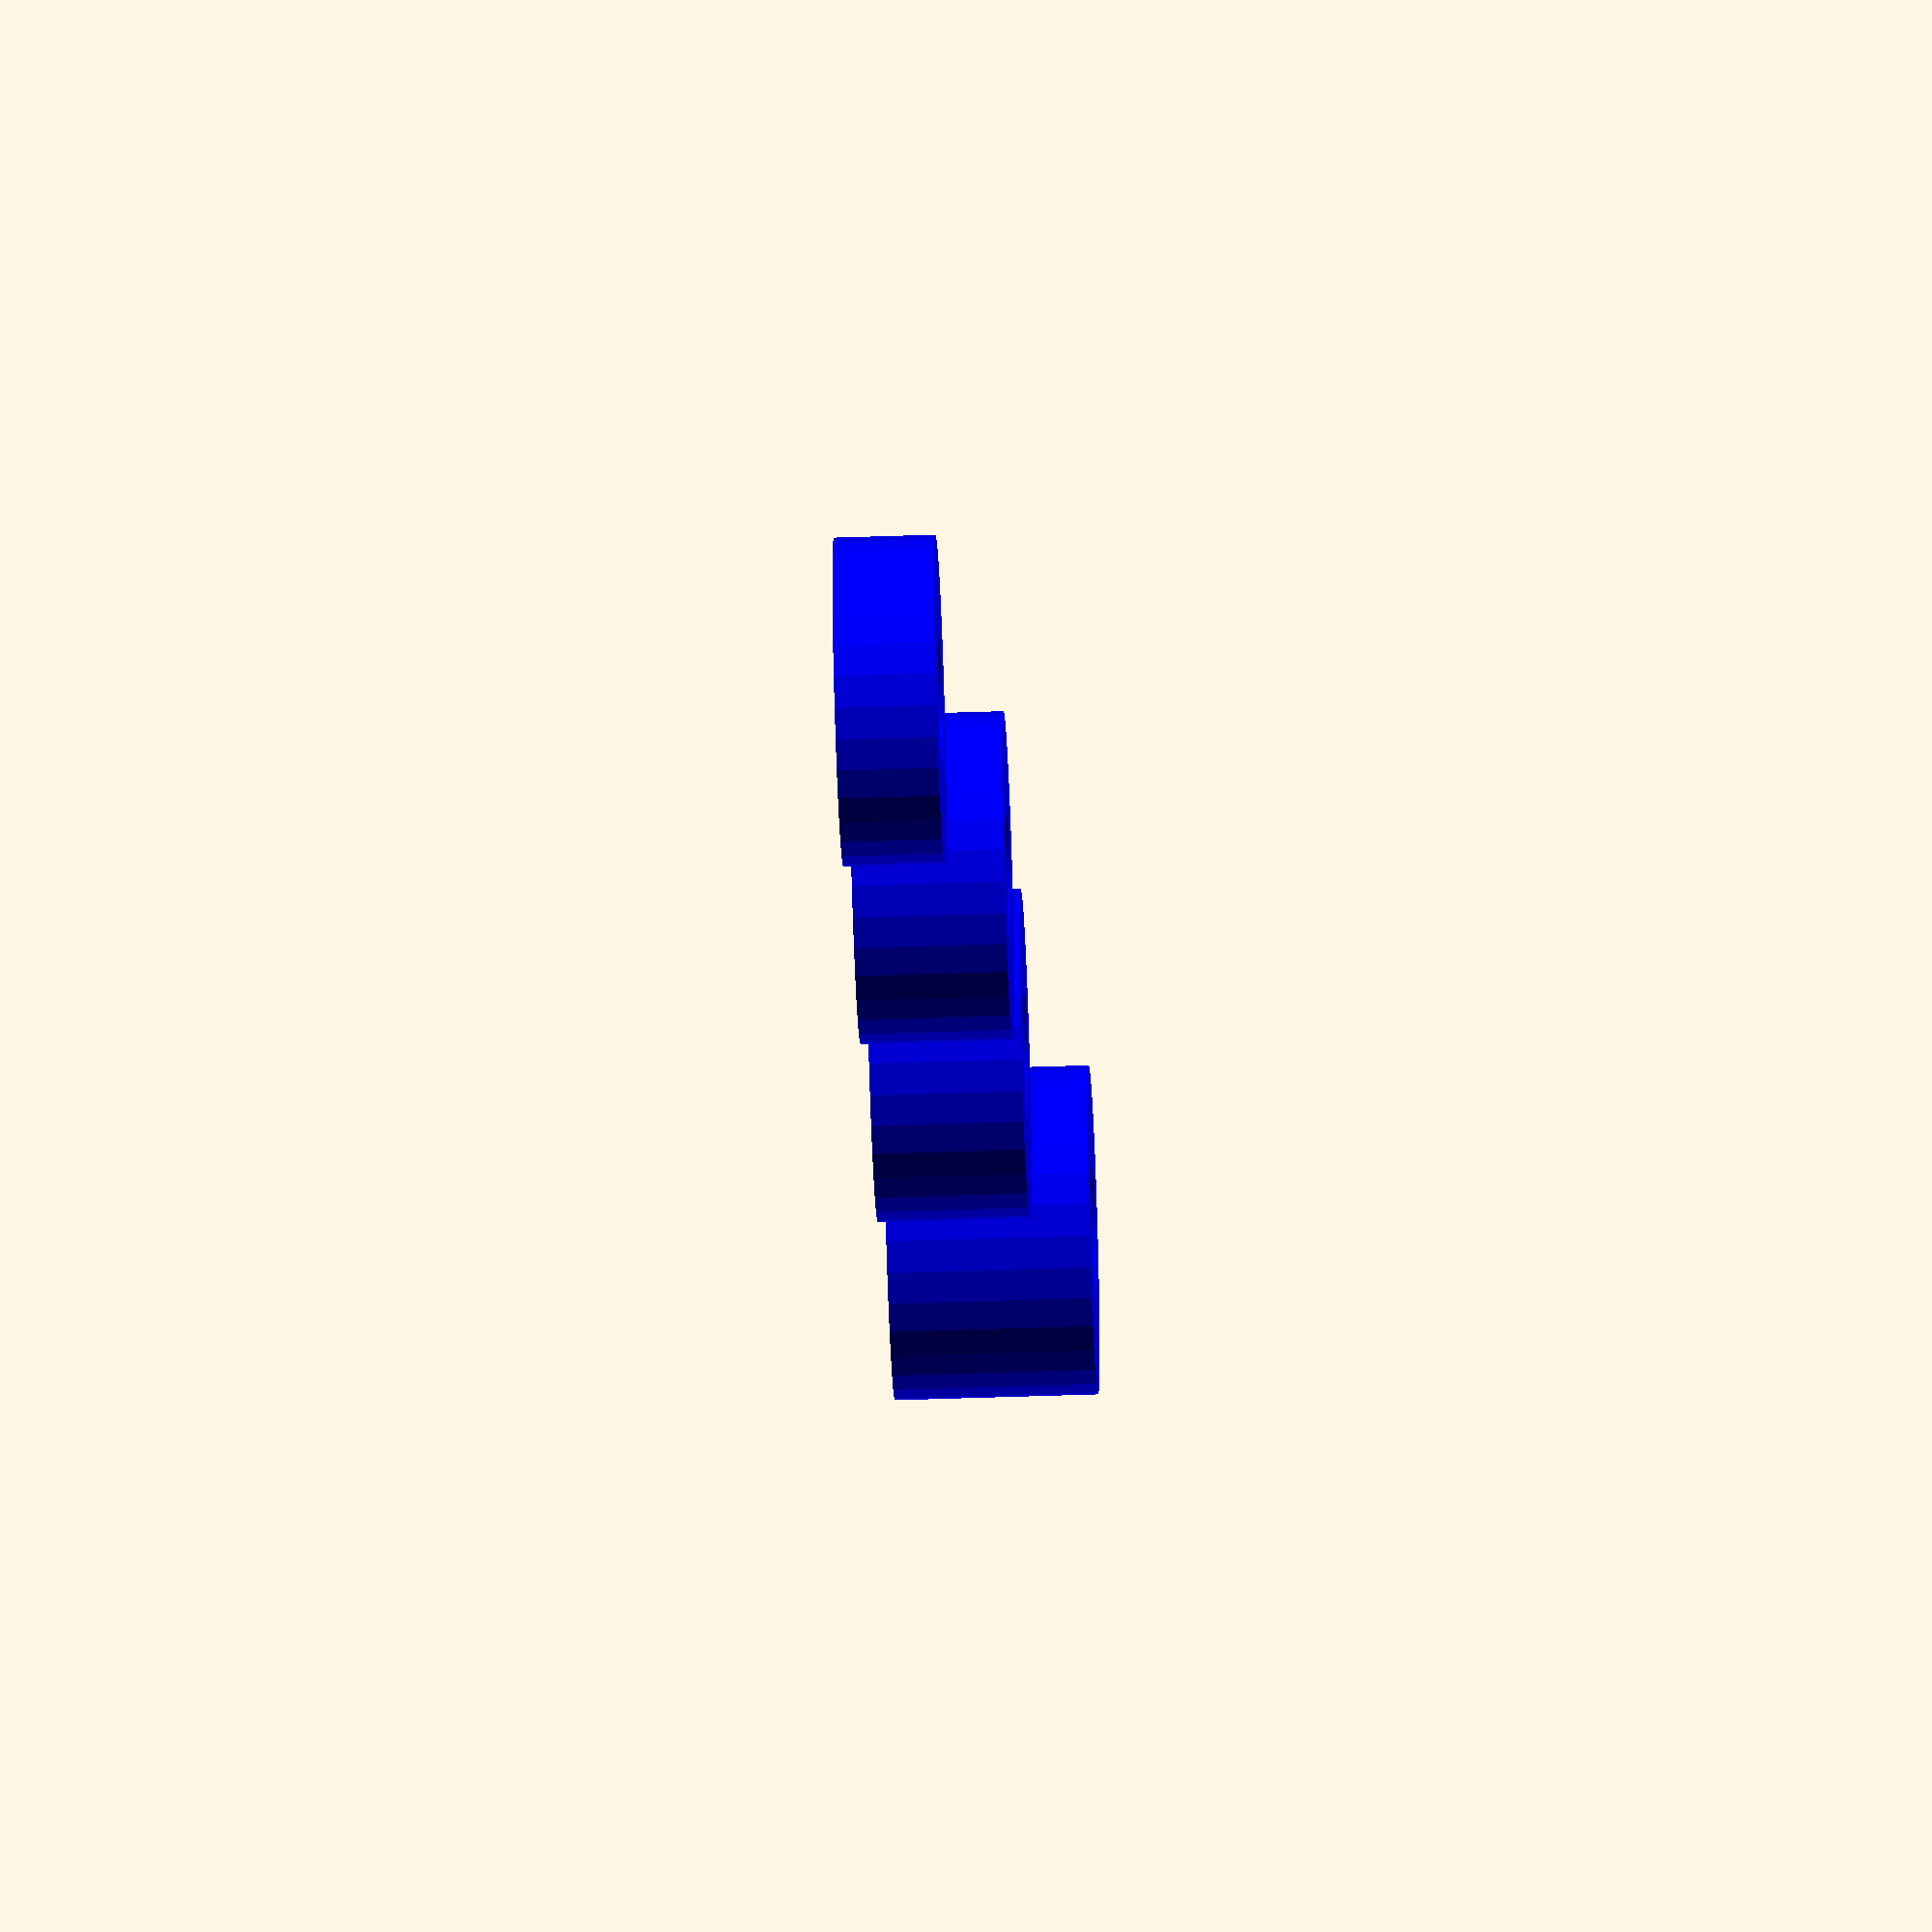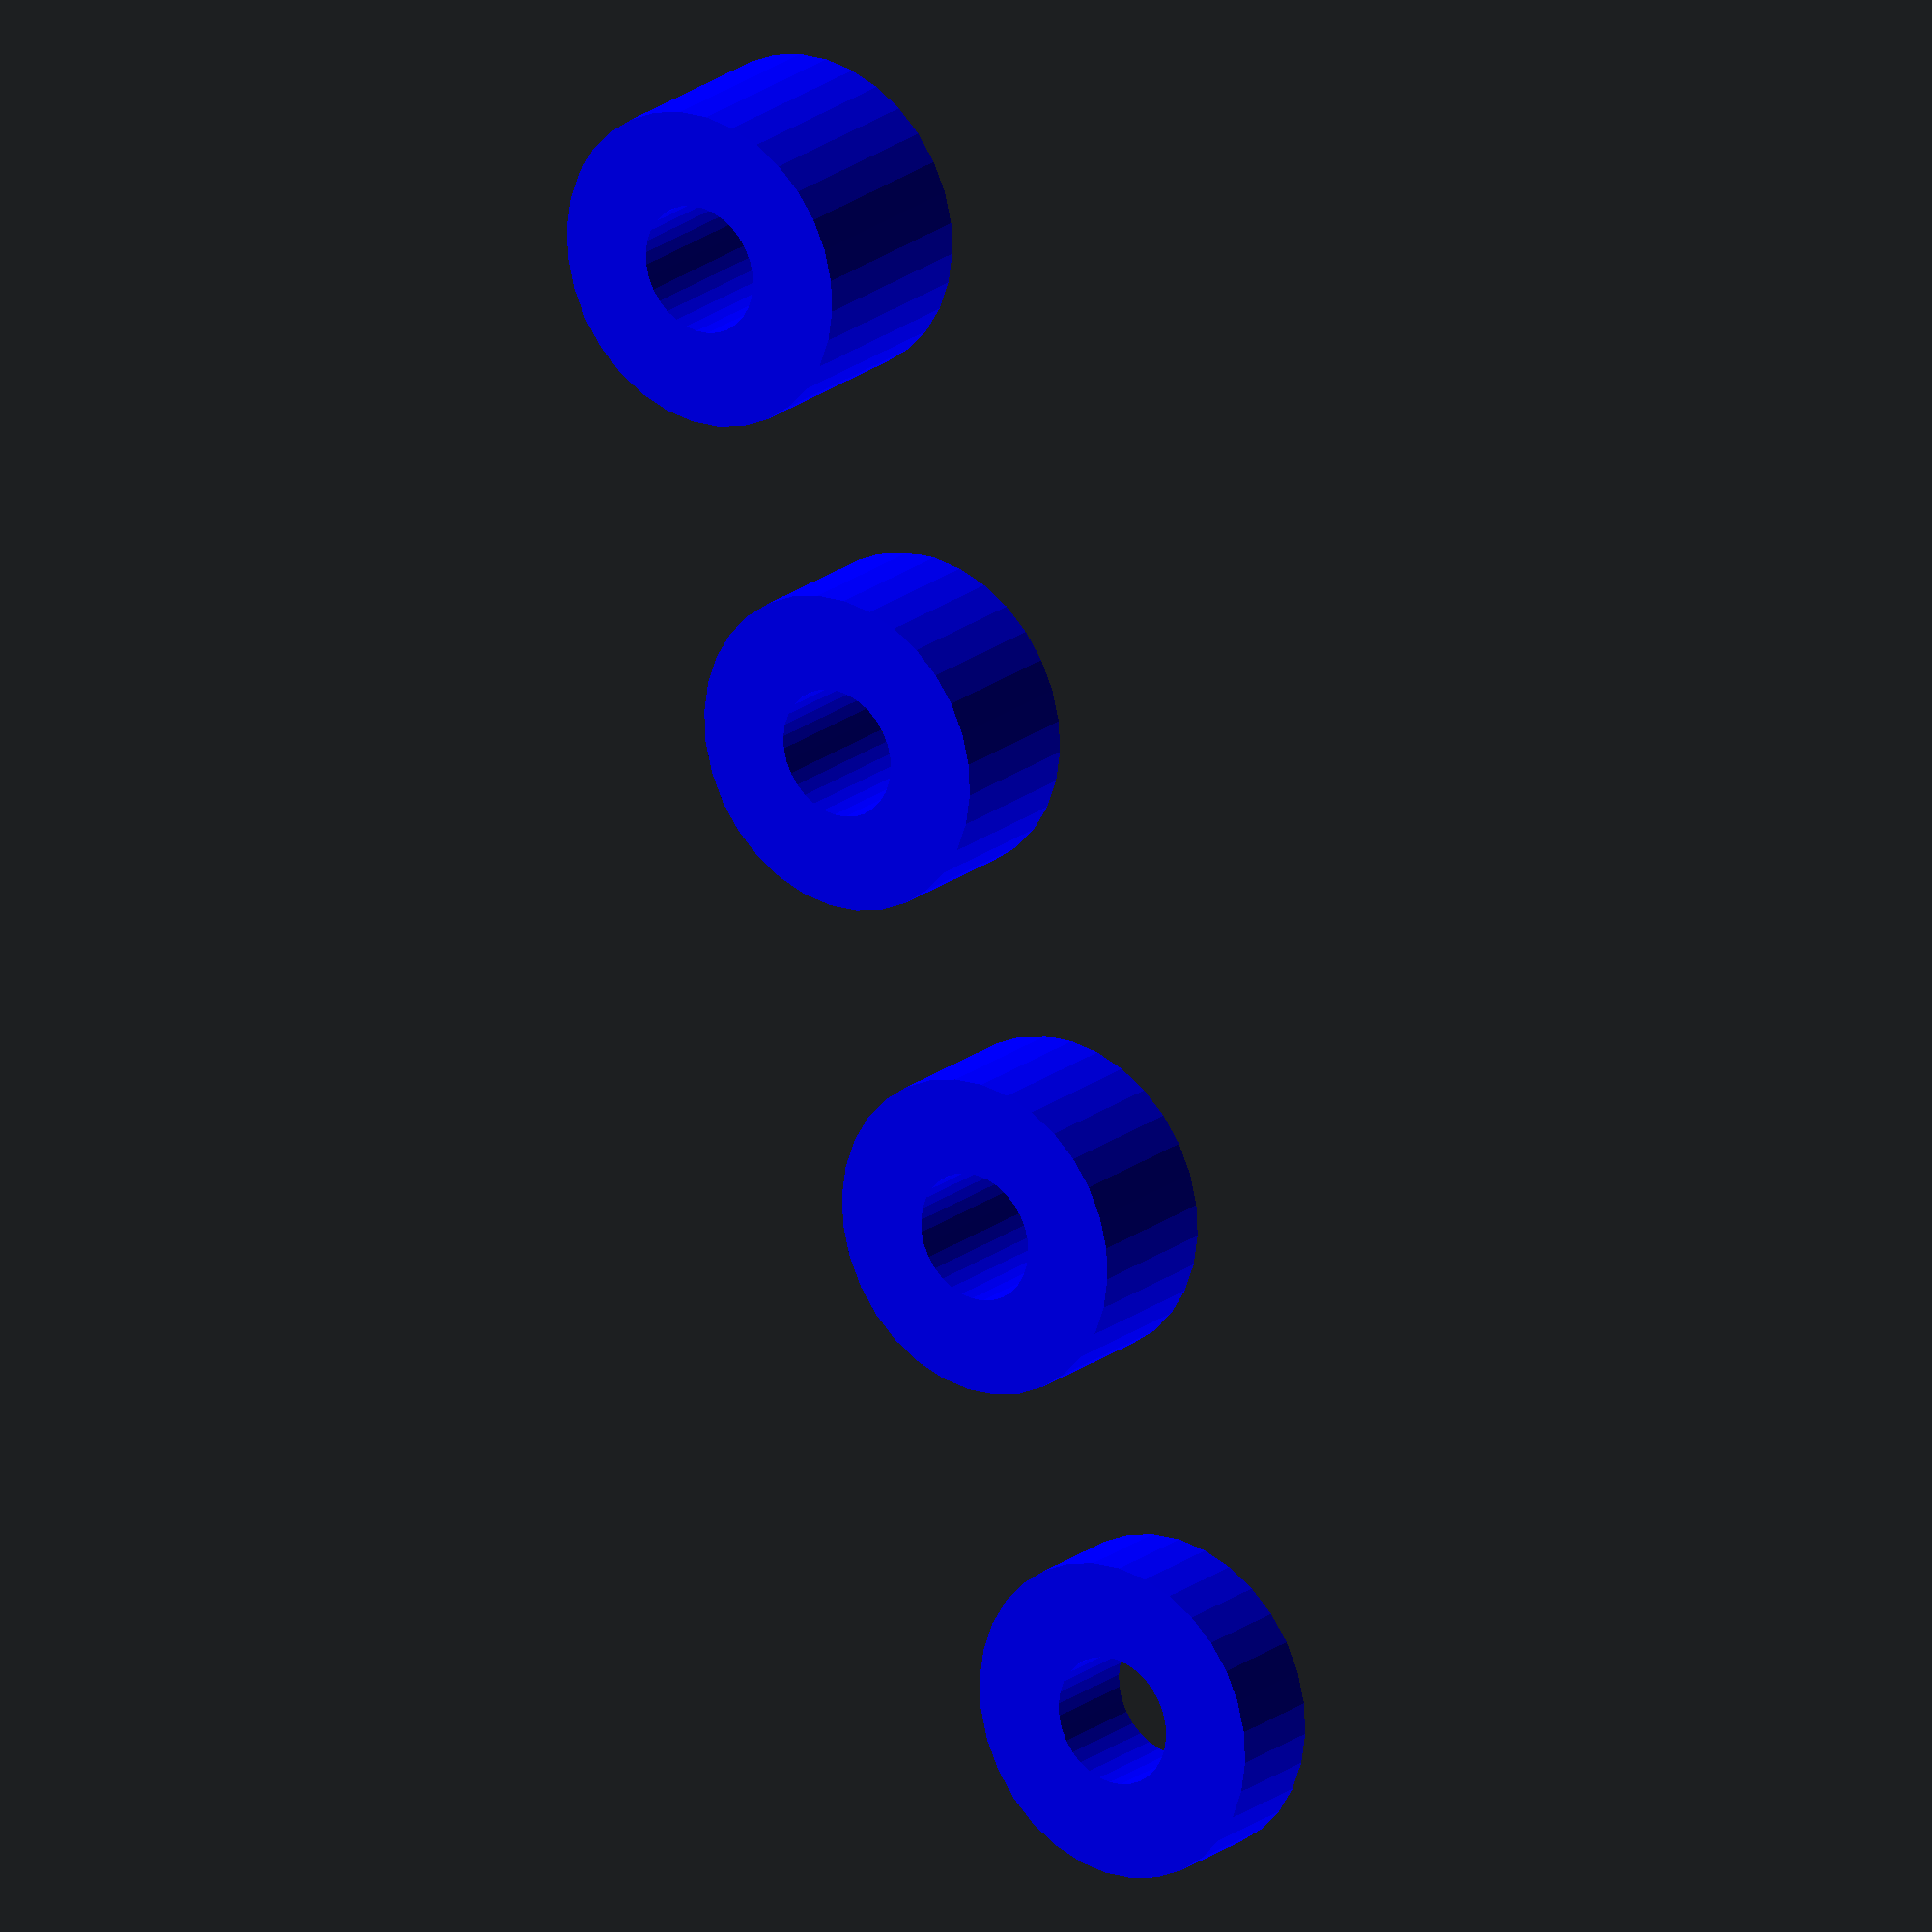
<openscad>
// gear spacers

$sd = 1.01 * 2.54 * 1.02 / 2; // loose shaft radius

$whd=2.5 * 2.54 * 1.02 / 2; // 0.25" outer diameter

$fn=32;

color("blue")
  union()
  {
    translate([-15,0,0])
      difference()
      {
        linear_extrude(height=2)
          circle($whd);

        translate([0,0,-1])
          linear_extrude(height=6)
            circle($sd);
      }

    translate([-5,0,0])
      difference()
      {
        linear_extrude(height=3)
          circle($whd);

        translate([0,0,-1])
          linear_extrude(height=6)
            circle($sd);
      }

    translate([5,0,0])
      difference()
      {
        linear_extrude(height=3)
          circle($whd);

        translate([0,0,-1])
          linear_extrude(height=6)
            circle($sd);
      }

    translate([15,0,0])
      difference()
      {
        linear_extrude(height=4)
          circle($whd);

        translate([0,0,-1])
          linear_extrude(height=6)
            circle($sd);
      }
  }
      
</openscad>
<views>
elev=48.7 azim=331.8 roll=272.2 proj=o view=solid
elev=339.3 azim=289.6 roll=216.2 proj=o view=solid
</views>
